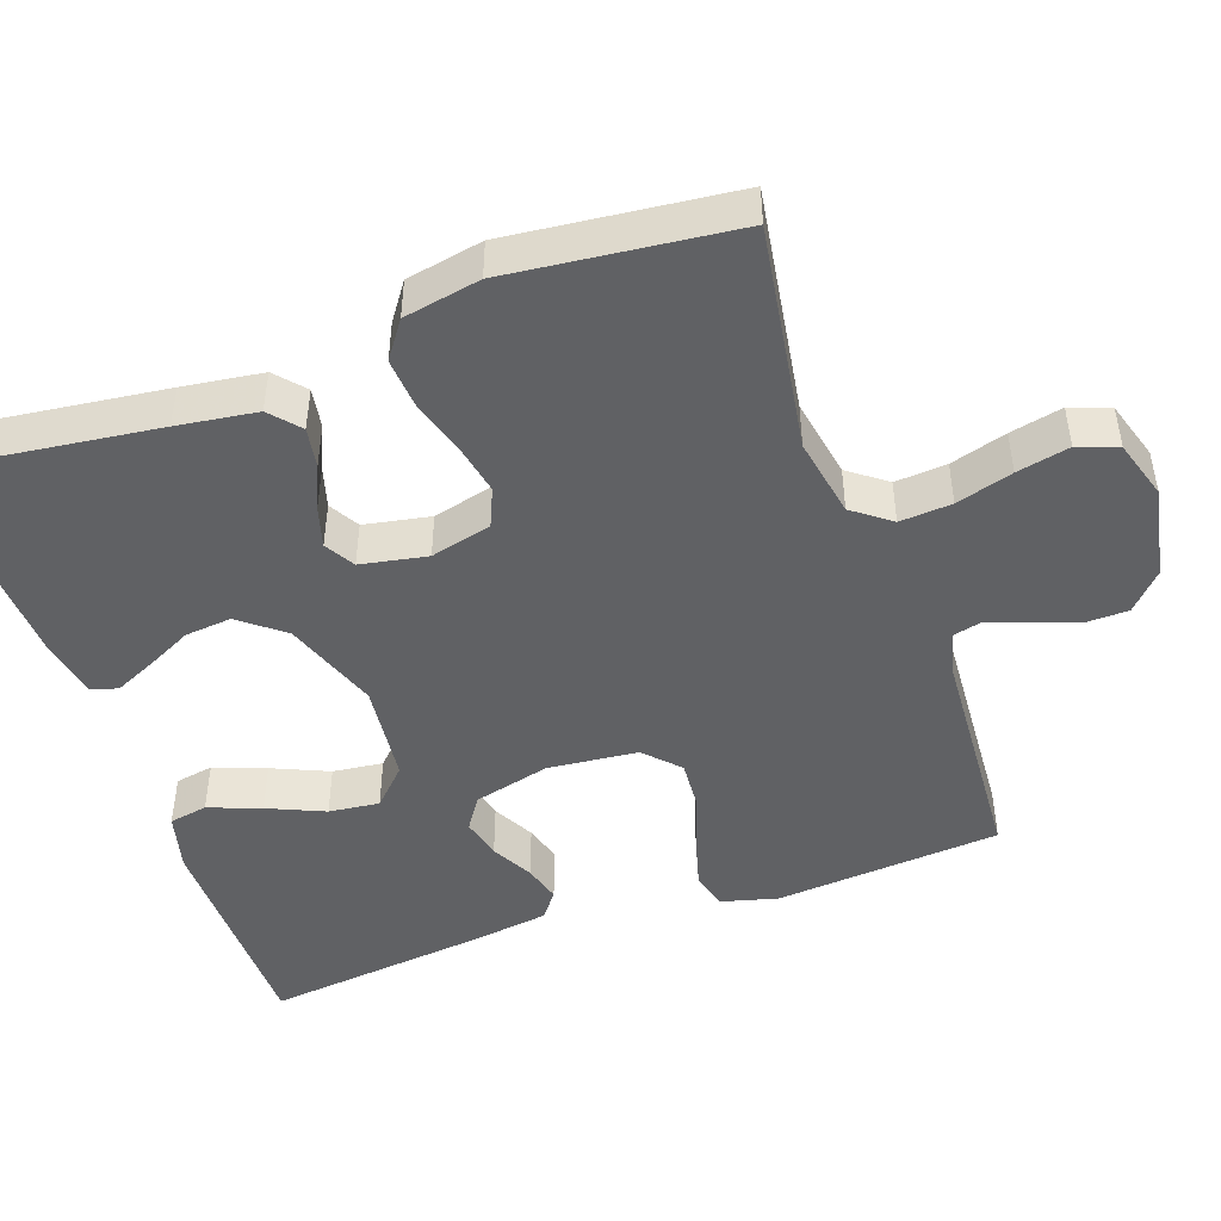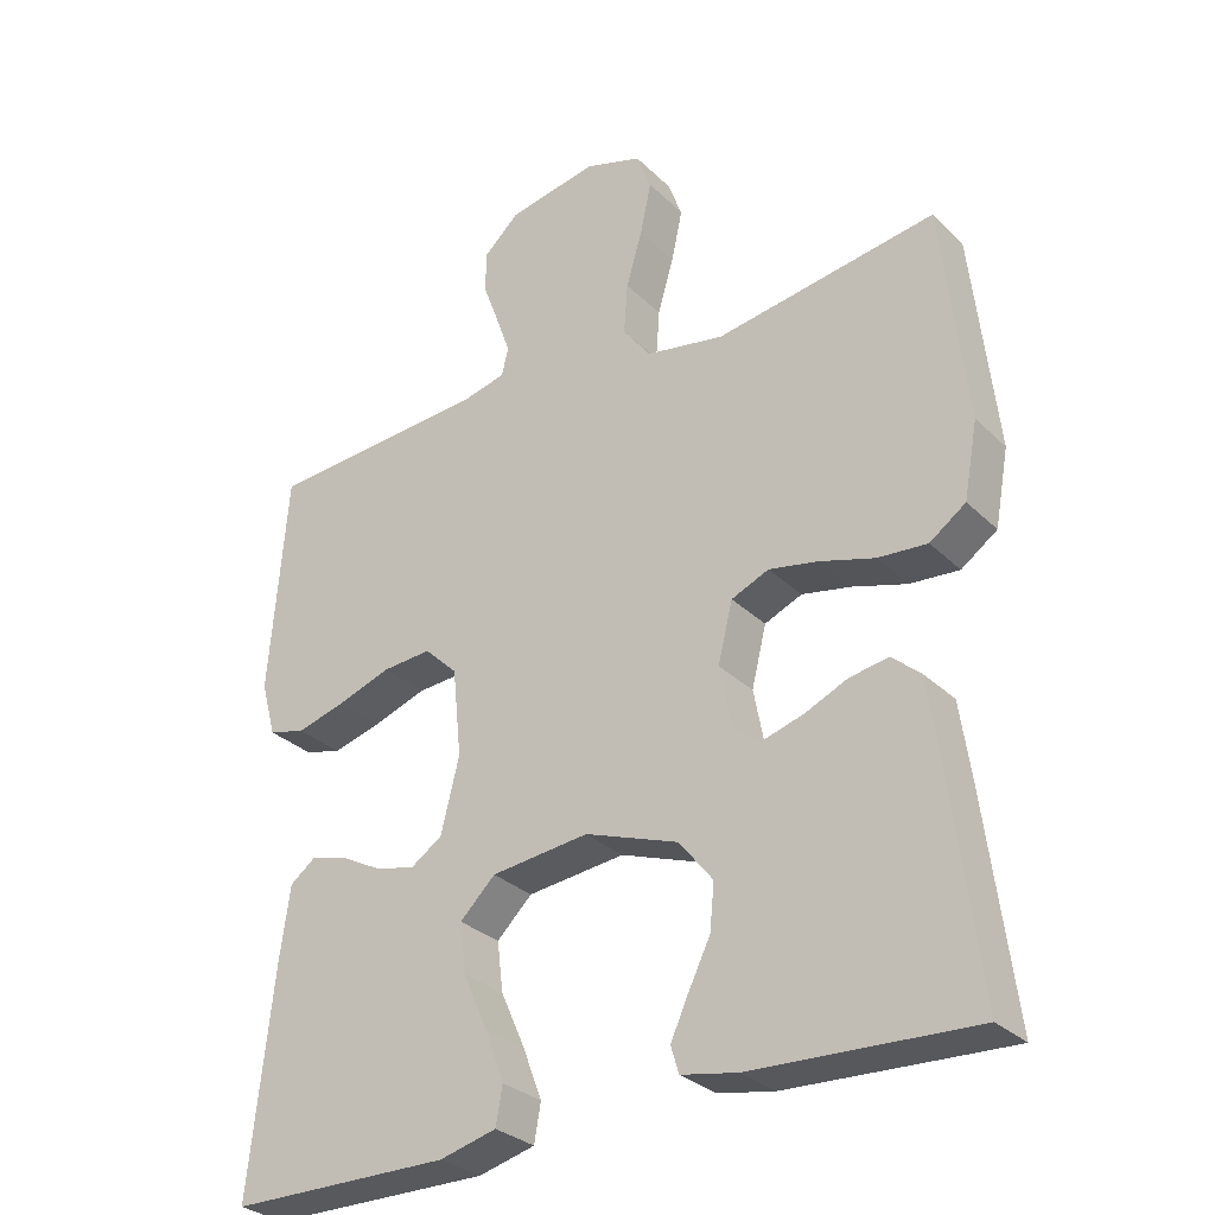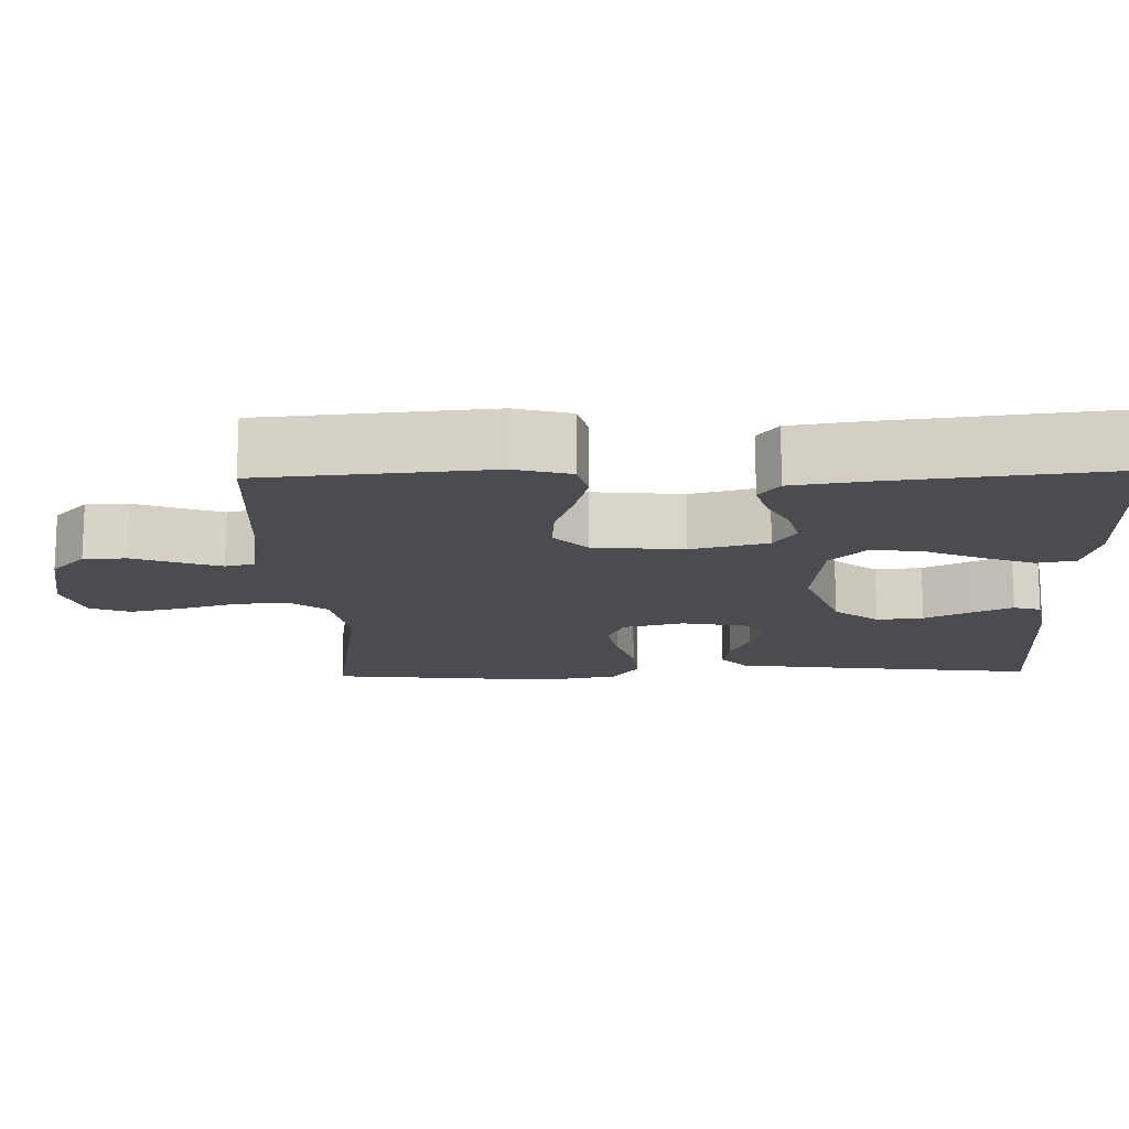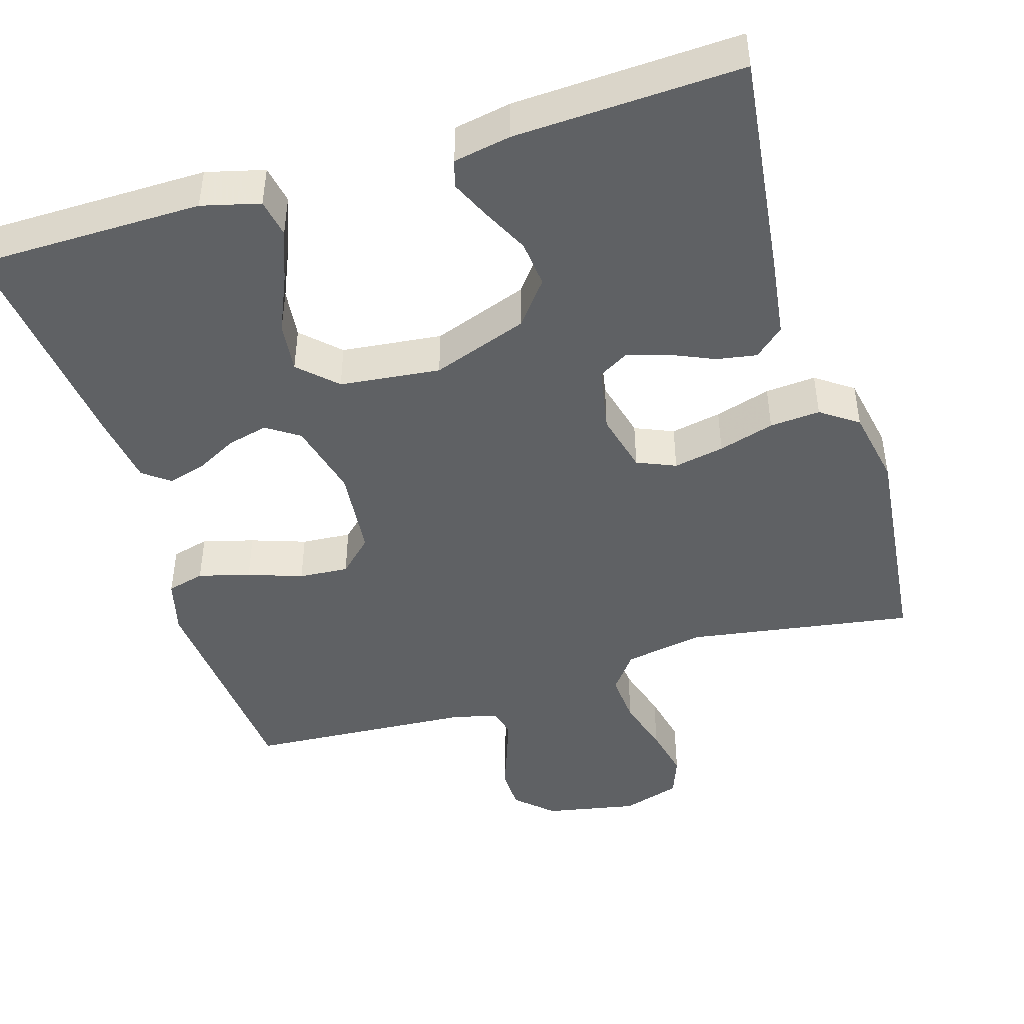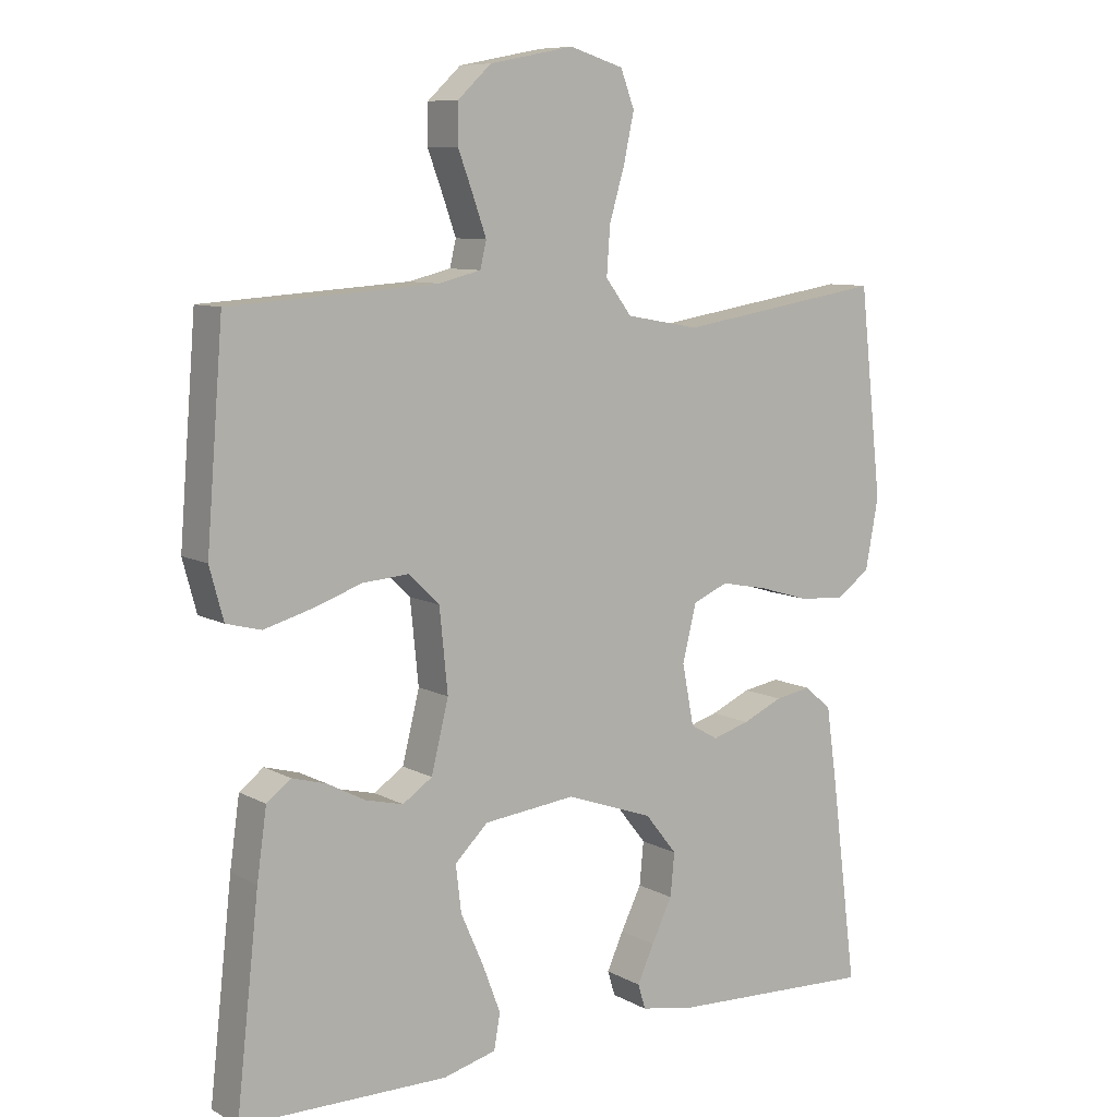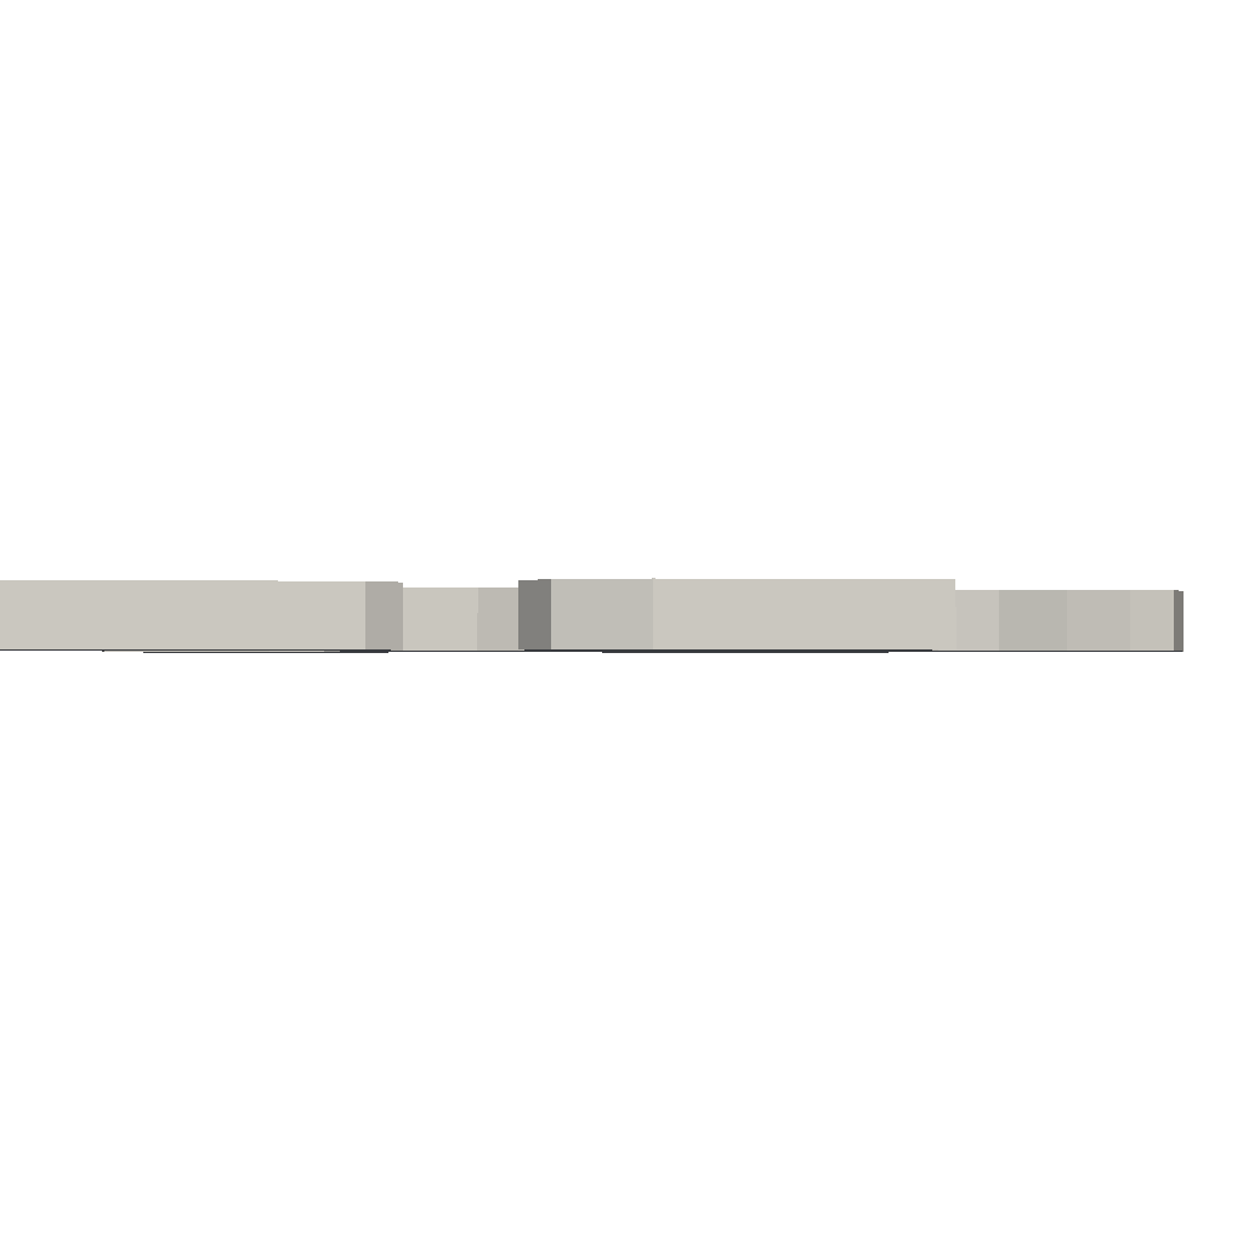
<metadata>
{"format":"obj","ext":"obj","renderer":"f3d","projection":"perspective","resolution":1024,"background":"white","views":[{"elev":-46.9,"azim":-70.4,"up":"+Y"},{"elev":-30.0,"azim":-143.9,"up":"+Z"},{"elev":-15.1,"azim":91.8,"up":"+Y"},{"elev":-45.4,"azim":-162.9,"up":"+Y"},{"elev":8.7,"azim":144.9,"up":"+Z"},{"elev":-0.8,"azim":-88.5,"up":"+Y"}]}
</metadata>
<code>
v -0.5 0.07 -0.5
v -0.462 0.07 -0.2
v -0.447 0.07 -0.094
v -0.408 0.07 -0.06
v -0.355 0.07 -0.069
v -0.297 0.07 -0.095
v -0.243 0.07 -0.111
v -0.203 0.07 -0.088
v -0.186 0.07 0
v -0.206 0.07 0.081
v -0.257 0.07 0.103
v -0.324 0.07 0.09
v -0.398 0.07 0.068
v -0.465 0.07 0.063
v -0.514 0.07 0.098
v -0.533 0.07 0.2
v -0.5 0.07 0.5
v -0.2 0.07 0.452
v -0.094 0.07 0.471
v -0.056 0.07 0.521
v -0.061 0.07 0.59
v -0.083 0.07 0.665
v -0.098 0.07 0.735
v -0.078 0.07 0.788
v 0 0.07 0.812
v 0.122 0.07 0.788
v 0.17 0.07 0.743
v 0.171 0.07 0.686
v 0.149 0.07 0.627
v 0.13 0.07 0.573
v 0.139 0.07 0.535
v 0.2 0.07 0.52
v 0.5 0.07 0.5
v 0.524 0.07 0.2
v 0.504 0.07 0.126
v 0.454 0.07 0.113
v 0.386 0.07 0.132
v 0.314 0.07 0.157
v 0.248 0.07 0.162
v 0.203 0.07 0.119
v 0.191 0.07 0
v 0.216 0.07 -0.101
v 0.259 0.07 -0.13
v 0.313 0.07 -0.117
v 0.368 0.07 -0.088
v 0.418 0.07 -0.074
v 0.453 0.07 -0.101
v 0.467 0.07 -0.2
v 0.5 0.07 -0.5
v 0.2 0.07 -0.502
v 0.123 0.07 -0.482
v 0.114 0.07 -0.431
v 0.14 0.07 -0.362
v 0.173 0.07 -0.287
v 0.181 0.07 -0.22
v 0.133 0.07 -0.173
v 0 0.07 -0.158
v -0.127 0.07 -0.203
v -0.173 0.07 -0.261
v -0.167 0.07 -0.323
v -0.137 0.07 -0.384
v -0.113 0.07 -0.437
v -0.124 0.07 -0.473
v -0.2 0.07 -0.487
v -0.5 0 -0.5
v -0.462 0 -0.2
v -0.447 0 -0.094
v -0.408 0 -0.06
v -0.355 0 -0.069
v -0.297 0 -0.095
v -0.243 0 -0.111
v -0.203 0 -0.088
v -0.186 0 0
v -0.206 0 0.081
v -0.257 0 0.103
v -0.324 0 0.09
v -0.398 0 0.068
v -0.465 0 0.063
v -0.514 0 0.098
v -0.533 0 0.2
v -0.5 0 0.5
v -0.2 0 0.452
v -0.094 0 0.471
v -0.056 0 0.521
v -0.061 0 0.59
v -0.083 0 0.665
v -0.098 0 0.735
v -0.078 0 0.788
v 0 0 0.812
v 0.122 0 0.788
v 0.17 0 0.743
v 0.171 0 0.686
v 0.149 0 0.627
v 0.13 0 0.573
v 0.139 0 0.535
v 0.2 0 0.52
v 0.5 0 0.5
v 0.524 0 0.2
v 0.504 0 0.126
v 0.454 0 0.113
v 0.386 0 0.132
v 0.314 0 0.157
v 0.248 0 0.162
v 0.203 0 0.119
v 0.191 0 0
v 0.216 0 -0.101
v 0.259 0 -0.13
v 0.313 0 -0.117
v 0.368 0 -0.088
v 0.418 0 -0.074
v 0.453 0 -0.101
v 0.467 0 -0.2
v 0.5 0 -0.5
v 0.2 0 -0.502
v 0.123 0 -0.482
v 0.114 0 -0.431
v 0.14 0 -0.362
v 0.173 0 -0.287
v 0.181 0 -0.22
v 0.133 0 -0.173
v 0 0 -0.158
v -0.127 0 -0.203
v -0.173 0 -0.261
v -0.167 0 -0.323
v -0.137 0 -0.384
v -0.113 0 -0.437
v -0.124 0 -0.473
v -0.2 0 -0.487
f 4 5 6
f 3 4 6
f 2 3 6
f 1 2 6
f 64 1 6
f 63 64 6
f 62 63 6
f 61 62 6
f 60 61 6
f 59 60 6 7
f 58 59 7 8
f 57 58 8 9
f 56 57 9 10
f 52 53 54
f 51 52 54
f 50 51 54
f 49 50 54
f 48 49 54
f 47 48 54
f 46 47 54
f 45 46 54
f 44 45 54
f 43 44 54 55
f 42 43 55 56
f 36 37 38
f 35 36 38
f 34 35 38
f 33 34 38
f 32 33 38
f 31 32 38 39
f 27 28 29
f 26 27 29
f 25 26 29
f 24 25 29
f 23 24 29
f 22 23 29
f 21 22 29
f 20 21 29 30
f 19 20 30 31
f 16 17 18
f 15 16 18
f 14 15 18
f 13 14 18
f 12 13 18
f 11 12 18 19
f 31 39 40
f 19 31 40
f 11 19 40
f 10 11 40
f 56 10 40 41
f 41 42 56
f 70 69 68
f 70 68 67
f 70 67 66
f 70 66 65
f 70 65 128
f 70 128 127
f 70 127 126
f 70 126 125
f 70 125 124
f 71 70 124 123
f 72 71 123 122
f 73 72 122 121
f 74 73 121 120
f 118 117 116
f 118 116 115
f 118 115 114
f 118 114 113
f 118 113 112
f 118 112 111
f 118 111 110
f 118 110 109
f 118 109 108
f 119 118 108 107
f 120 119 107 106
f 102 101 100
f 102 100 99
f 102 99 98
f 102 98 97
f 102 97 96
f 103 102 96 95
f 93 92 91
f 93 91 90
f 93 90 89
f 93 89 88
f 93 88 87
f 93 87 86
f 93 86 85
f 94 93 85 84
f 95 94 84 83
f 82 81 80
f 82 80 79
f 82 79 78
f 82 78 77
f 82 77 76
f 83 82 76 75
f 104 103 95
f 104 95 83
f 104 83 75
f 104 75 74
f 105 104 74 120
f 120 106 105
f 1 65 66 2
f 2 66 67 3
f 3 67 68 4
f 4 68 69 5
f 5 69 70 6
f 6 70 71 7
f 7 71 72 8
f 8 72 73 9
f 9 73 74 10
f 10 74 75 11
f 11 75 76 12
f 12 76 77 13
f 13 77 78 14
f 14 78 79 15
f 15 79 80 16
f 16 80 81 17
f 17 81 82 18
f 18 82 83 19
f 19 83 84 20
f 20 84 85 21
f 21 85 86 22
f 22 86 87 23
f 23 87 88 24
f 24 88 89 25
f 25 89 90 26
f 26 90 91 27
f 27 91 92 28
f 28 92 93 29
f 29 93 94 30
f 30 94 95 31
f 31 95 96 32
f 32 96 97 33
f 33 97 98 34
f 34 98 99 35
f 35 99 100 36
f 36 100 101 37
f 37 101 102 38
f 38 102 103 39
f 39 103 104 40
f 40 104 105 41
f 41 105 106 42
f 42 106 107 43
f 43 107 108 44
f 44 108 109 45
f 45 109 110 46
f 46 110 111 47
f 47 111 112 48
f 48 112 113 49
f 49 113 114 50
f 50 114 115 51
f 51 115 116 52
f 52 116 117 53
f 53 117 118 54
f 54 118 119 55
f 55 119 120 56
f 56 120 121 57
f 57 121 122 58
f 58 122 123 59
f 59 123 124 60
f 60 124 125 61
f 61 125 126 62
f 62 126 127 63
f 63 127 128 64
f 64 128 65 1

</code>
